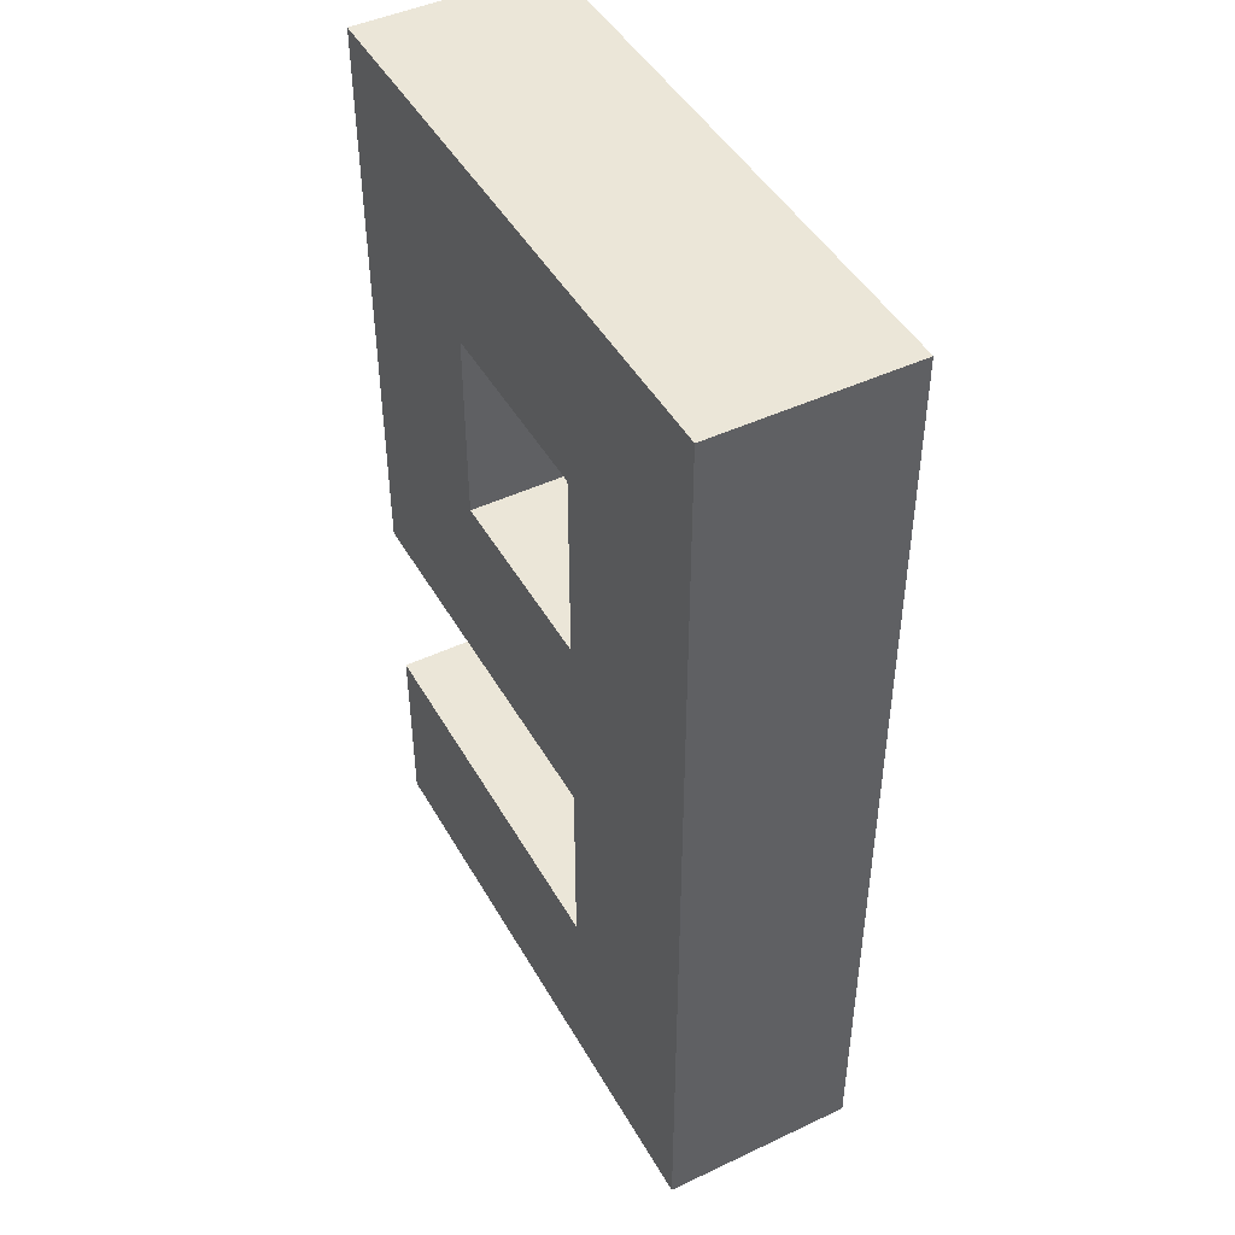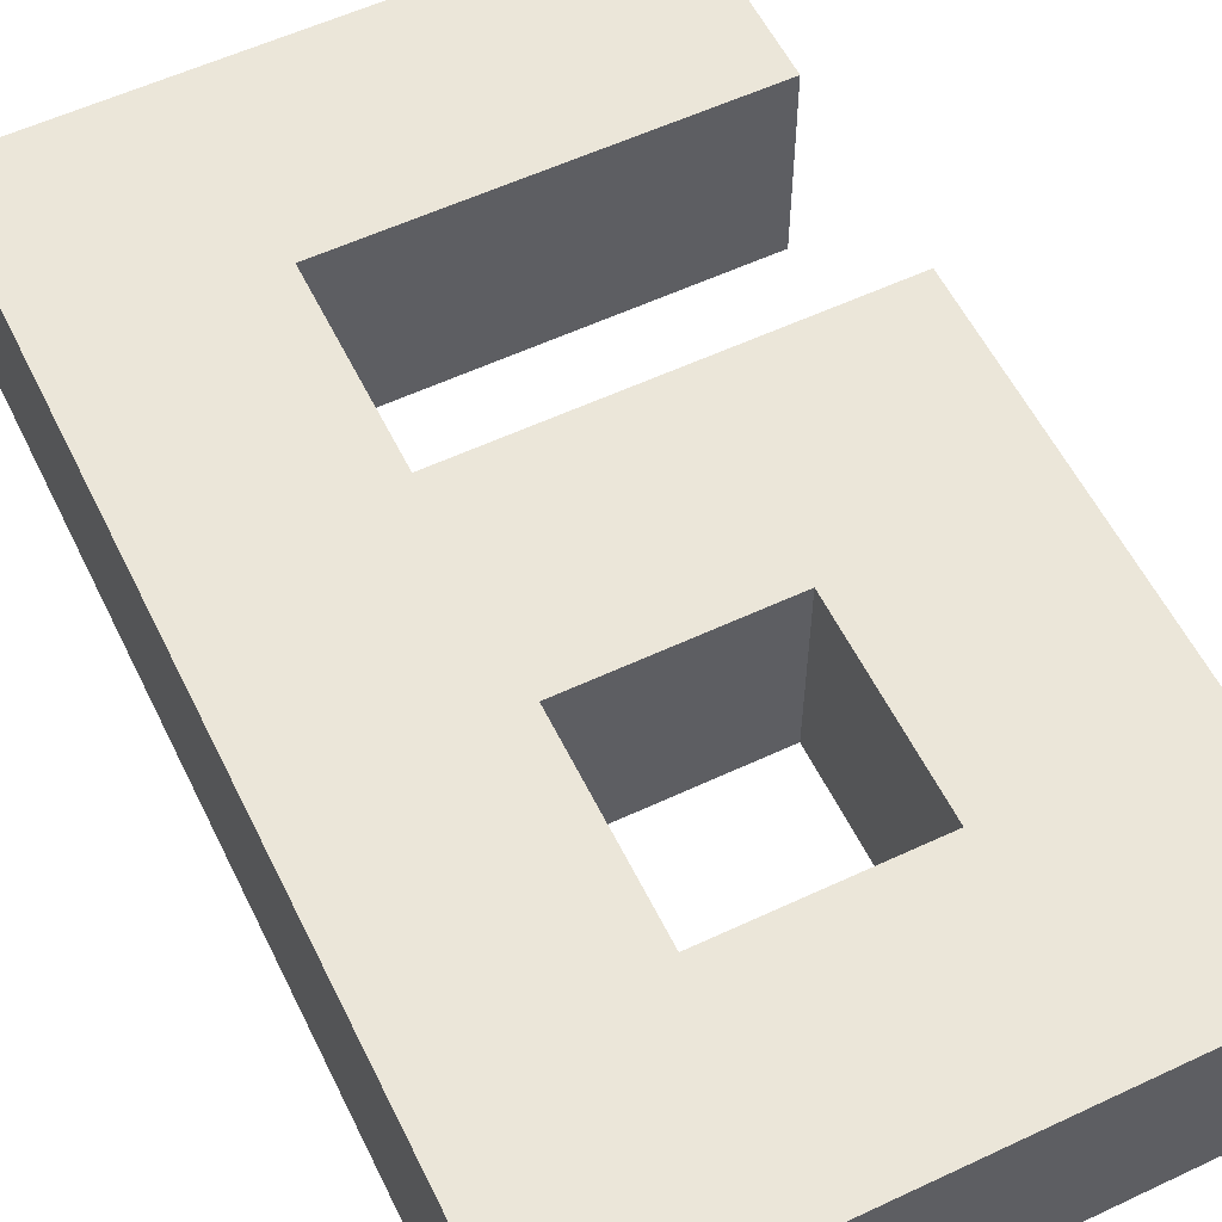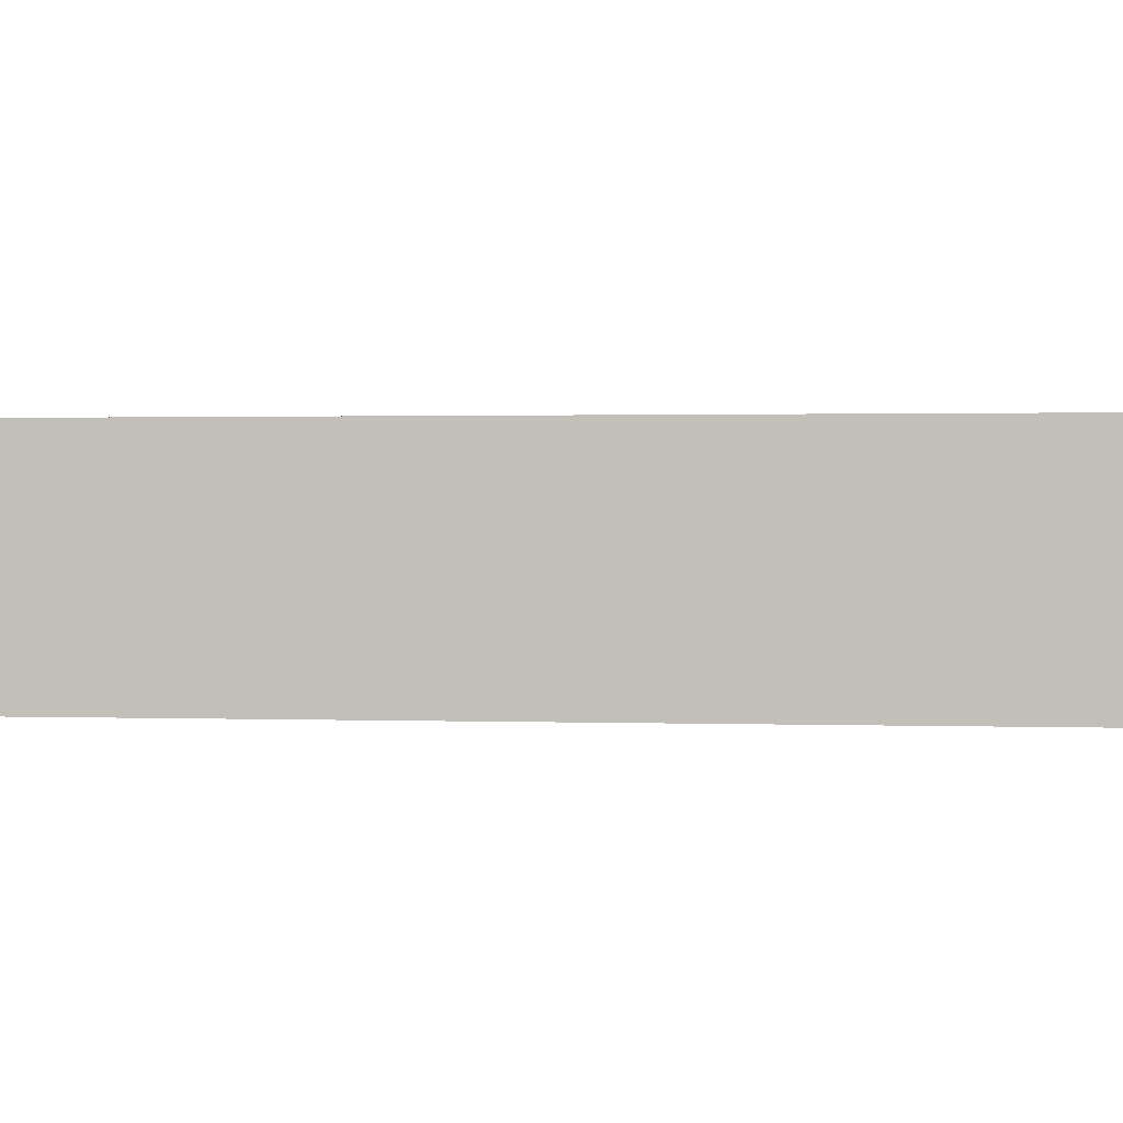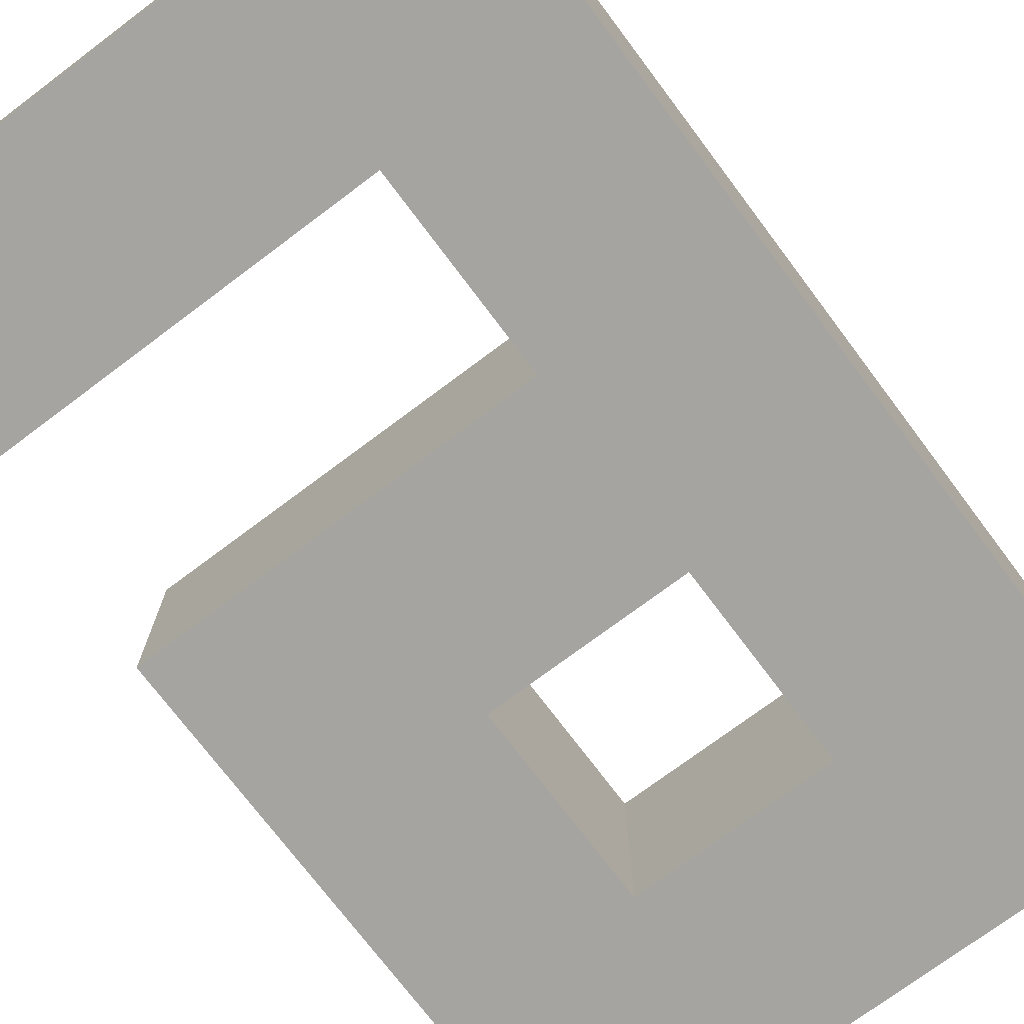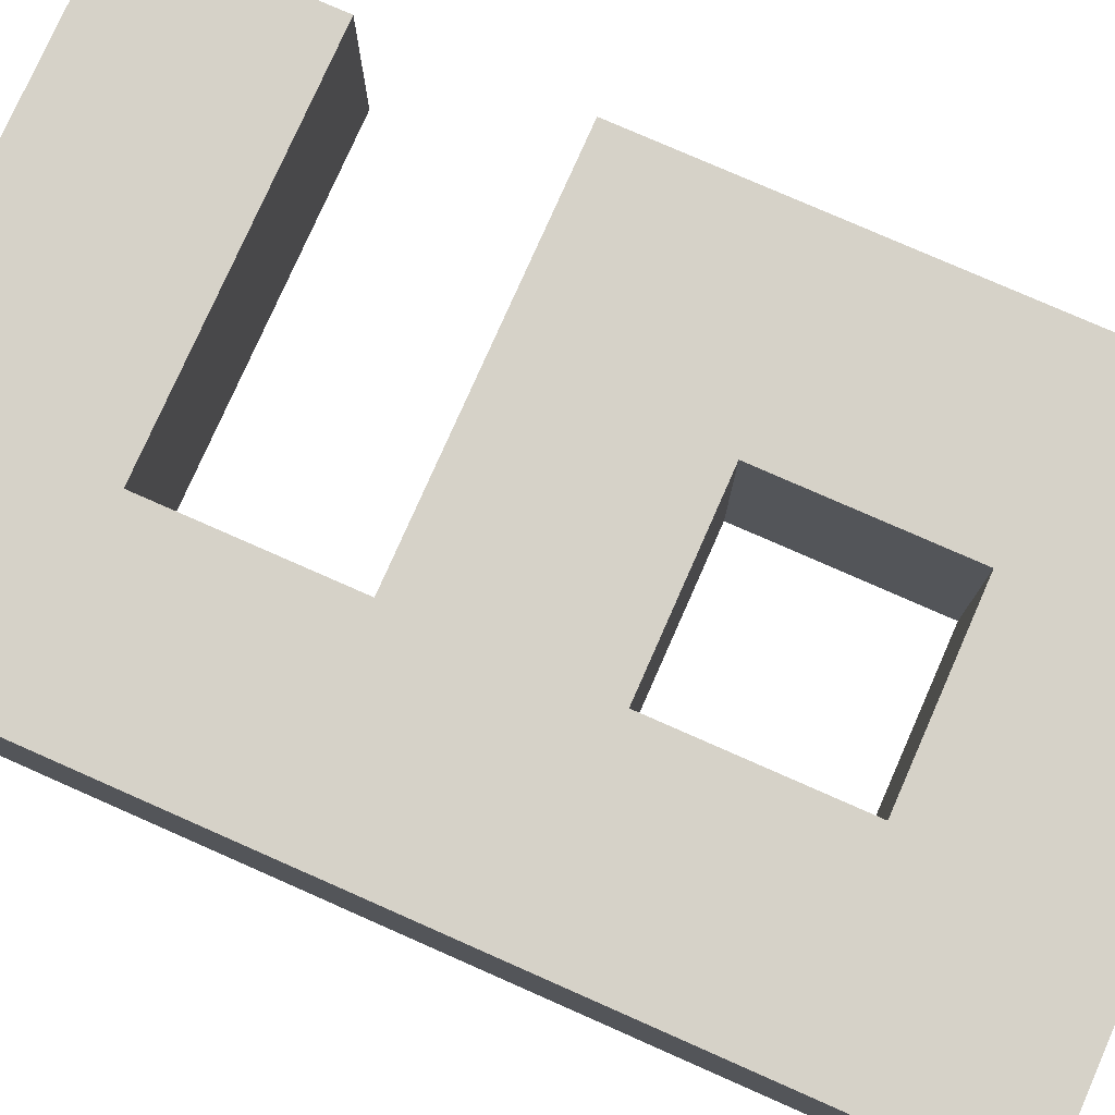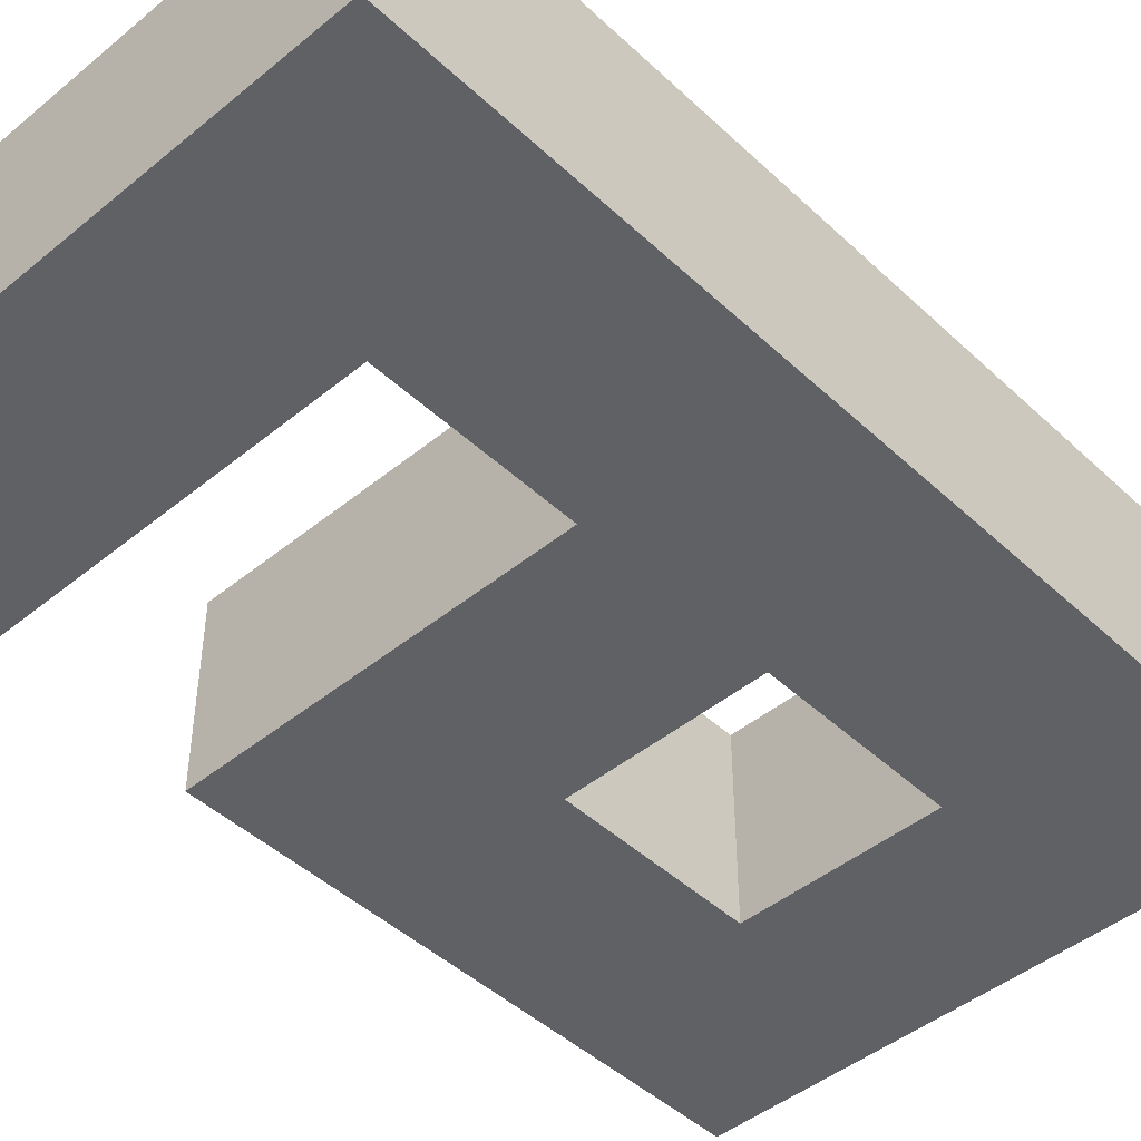
<metadata>
{"format":"obj","ext":"obj","renderer":"f3d","projection":"perspective","resolution":1024,"background":"white","views":[{"elev":46.1,"azim":-118.3,"up":"+Z"},{"elev":57.2,"azim":-26.0,"up":"+Y"},{"elev":0.9,"azim":-81.7,"up":"+Y"},{"elev":-73.5,"azim":-143.1,"up":"+Y"},{"elev":77.8,"azim":-66.2,"up":"+Y"},{"elev":-45.8,"azim":-136.8,"up":"+Y"}]}
</metadata>
<code>
v -1.5 0 2.5
v -1.5 0 -2.5
v -1.5 1 2.5
v -1.5 1 -2.5
f -2 -3 -4
f -1 -3 -2
v 0.5 0 1.5
v 0.5 0 0.5
v 0.5 1 1.5
v 0.5 1 0.5
f -2 -3 -4
f -1 -3 -2
v -0.5 0 1.5
v -0.5 0 0.5
v -0.5 0 -0.5
v -0.5 0 -1.5
v -0.5 1 1.5
v -0.5 1 0.5
v -0.5 1 -0.5
v -0.5 1 -1.5
f -8 -7 -4
f -4 -7 -3
f -6 -5 -2
f -2 -5 -1
v 1.5 0 2.5
v 1.5 0 -0.5
v 1.5 0 -1.5
v 1.5 0 -2.5
v 1.5 1 2.5
v 1.5 1 -0.5
v 1.5 1 -1.5
v 1.5 1 -2.5
f -8 -7 -4
f -4 -7 -3
f -6 -5 -2
f -2 -5 -1
v -1.5 0 2.5
v -1.5 1 2.5
v 1.5 0 2.5
v 1.5 1 2.5
f -2 -3 -4
f -1 -3 -2
v -0.5 0 0.5
v -0.5 1 0.5
v 0.5 0 0.5
v 0.5 1 0.5
f -2 -3 -4
f -1 -3 -2
v -0.5 0 -1.5
v -0.5 1 -1.5
v 1.5 0 -1.5
v 1.5 1 -1.5
f -2 -3 -4
f -1 -3 -2
v -0.5 0 1.5
v -0.5 1 1.5
v 0.5 0 1.5
v 0.5 1 1.5
f -4 -3 -2
f -2 -3 -1
v -0.5 0 -0.5
v -0.5 1 -0.5
v 1.5 0 -0.5
v 1.5 1 -0.5
f -4 -3 -2
f -2 -3 -1
v -1.5 0 -2.5
v -1.5 1 -2.5
v 1.5 0 -2.5
v 1.5 1 -2.5
f -4 -3 -2
f -2 -3 -1
v -1.5 0 2.5
v 1.5 0 2.5
v -0.5 0 1.5
v 0.5 0 1.5
v -0.5 0 0.5
v 0.5 0 0.5
v -0.5 0 -0.5
v 1.5 0 -0.5
v -0.5 0 -1.5
v 1.5 0 -1.5
v -1.5 0 -2.5
v 1.5 0 -2.5
f -10 -11 -12
f -9 -11 -10
f -8 -10 -12
f -7 -11 -9
f -6 -8 -12
f -6 -7 -8
f -5 -11 -7
f -5 -7 -6
f -4 -6 -12
f -2 -4 -12
f -2 -3 -4
f -1 -3 -2
v -1.5 1 2.5
v 1.5 1 2.5
v -0.5 1 1.5
v 0.5 1 1.5
v -0.5 1 0.5
v 0.5 1 0.5
v -0.5 1 -0.5
v 1.5 1 -0.5
v -0.5 1 -1.5
v 1.5 1 -1.5
v -1.5 1 -2.5
v 1.5 1 -2.5
f -12 -11 -10
f -10 -11 -9
f -12 -10 -8
f -9 -11 -7
f -12 -8 -6
f -8 -7 -6
f -7 -11 -5
f -6 -7 -5
f -12 -6 -4
f -12 -4 -2
f -4 -3 -2
f -2 -3 -1

</code>
